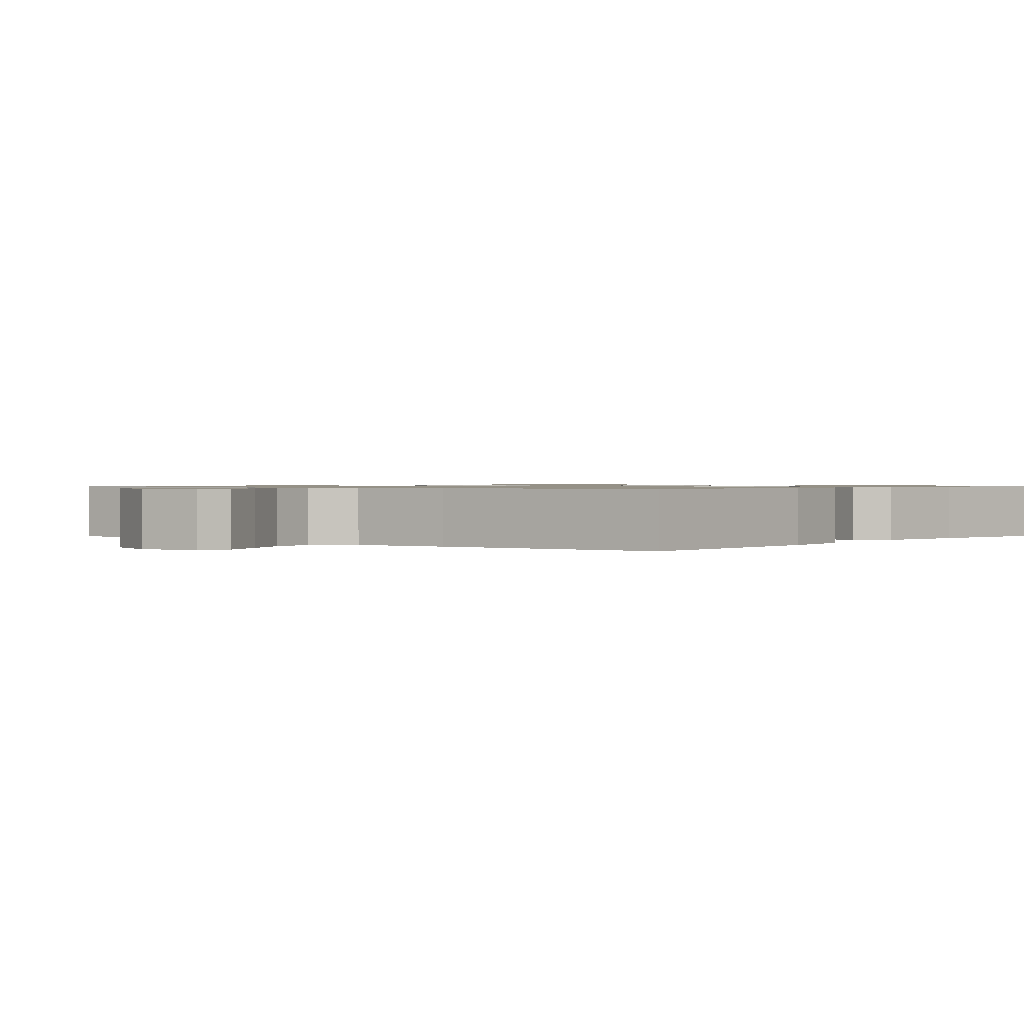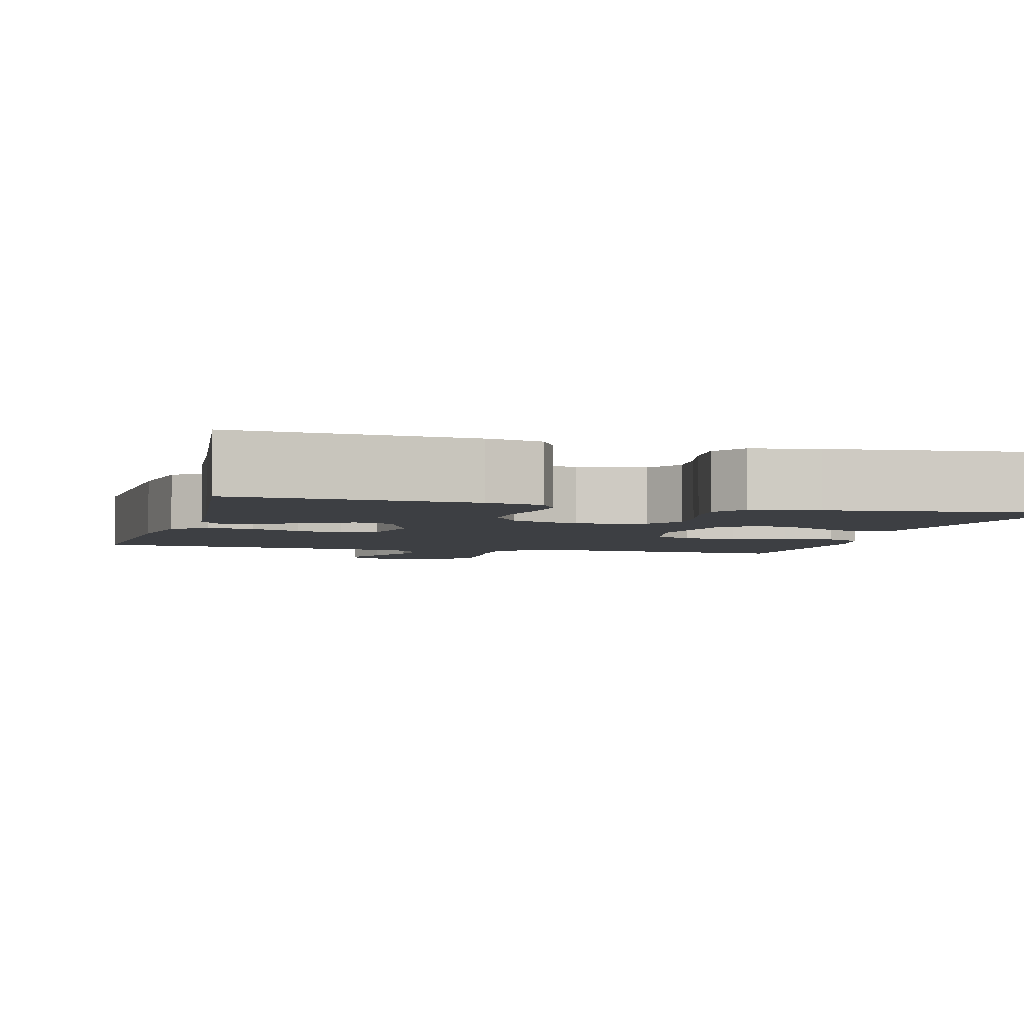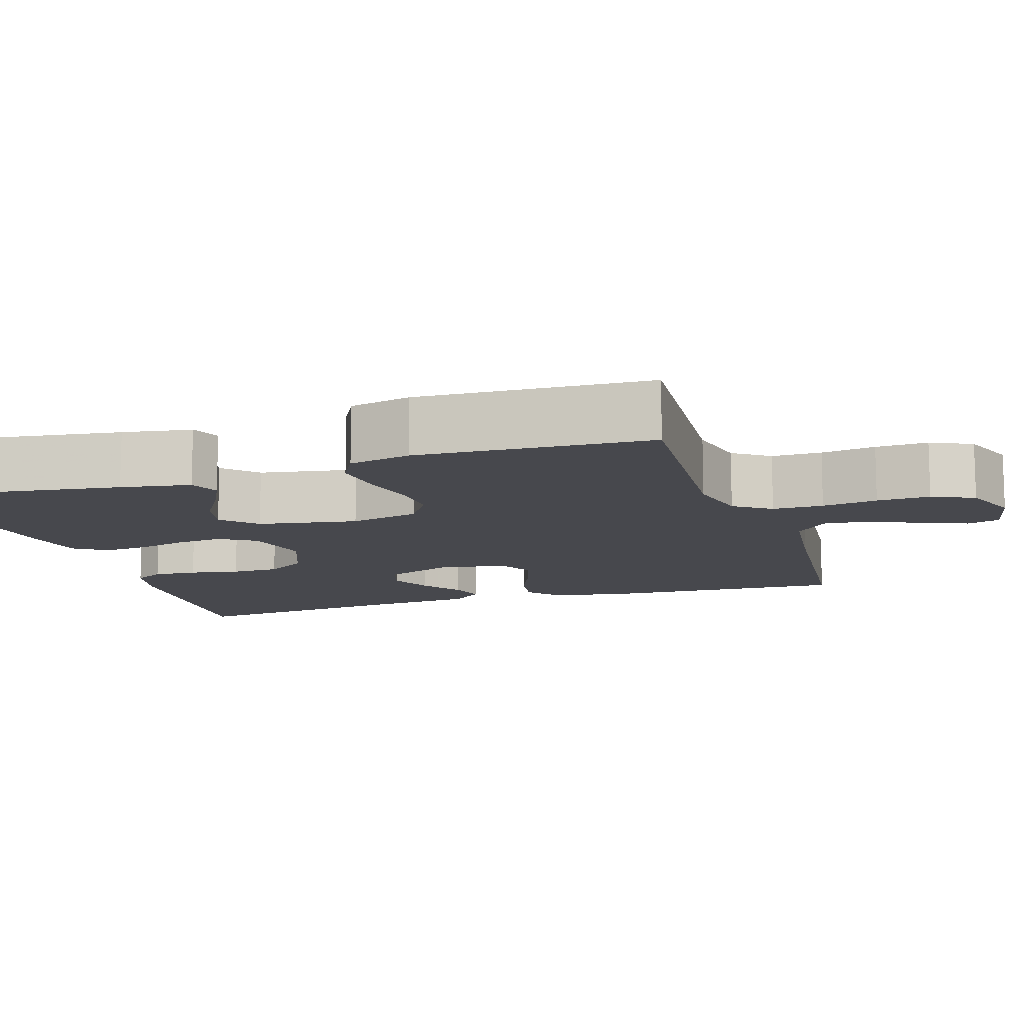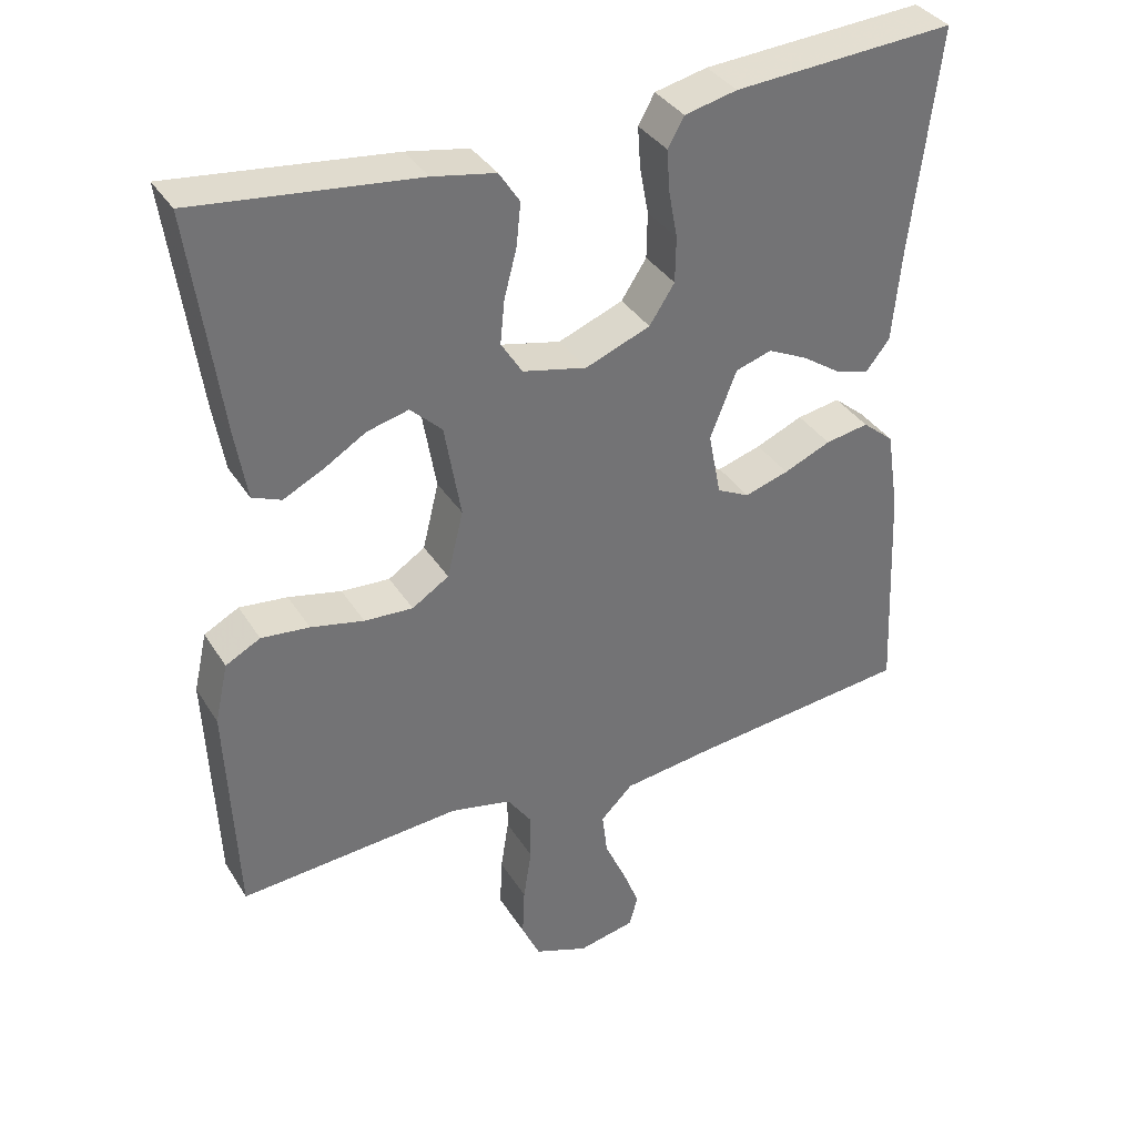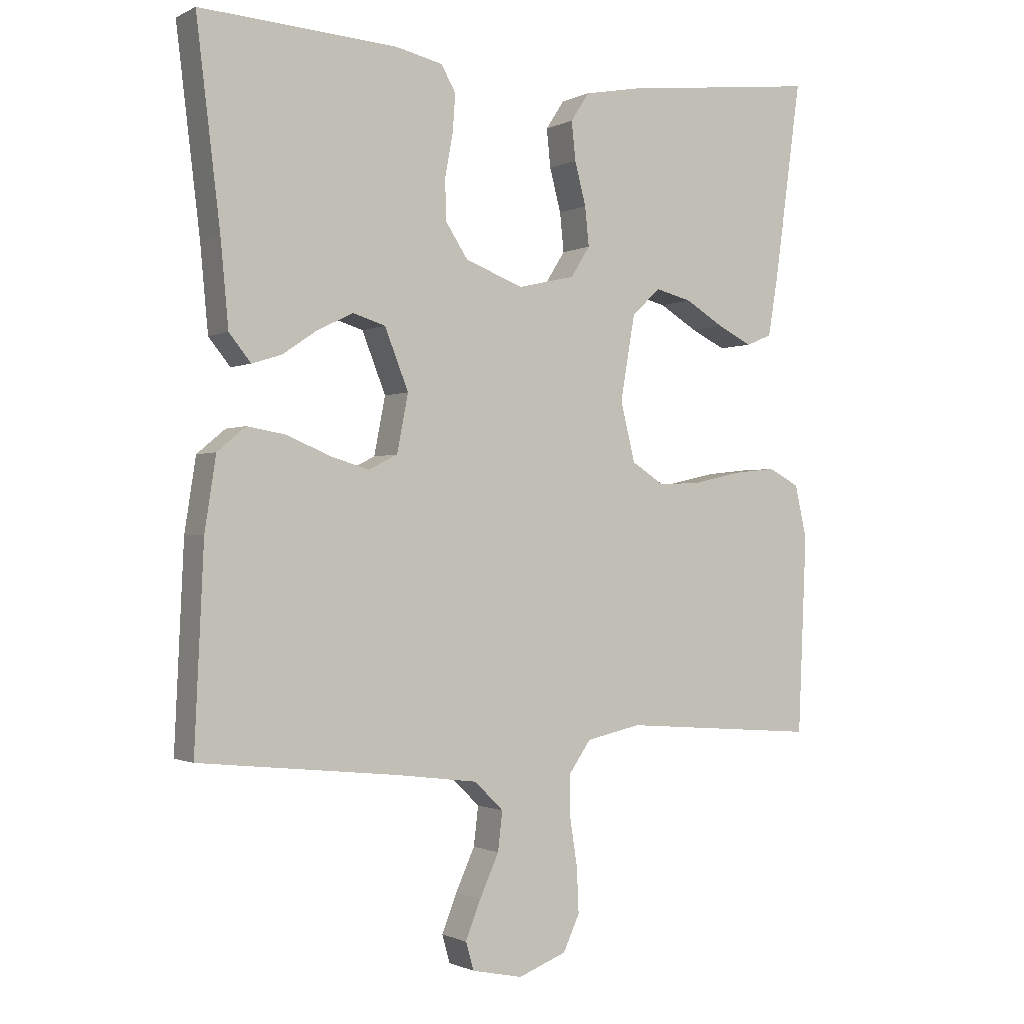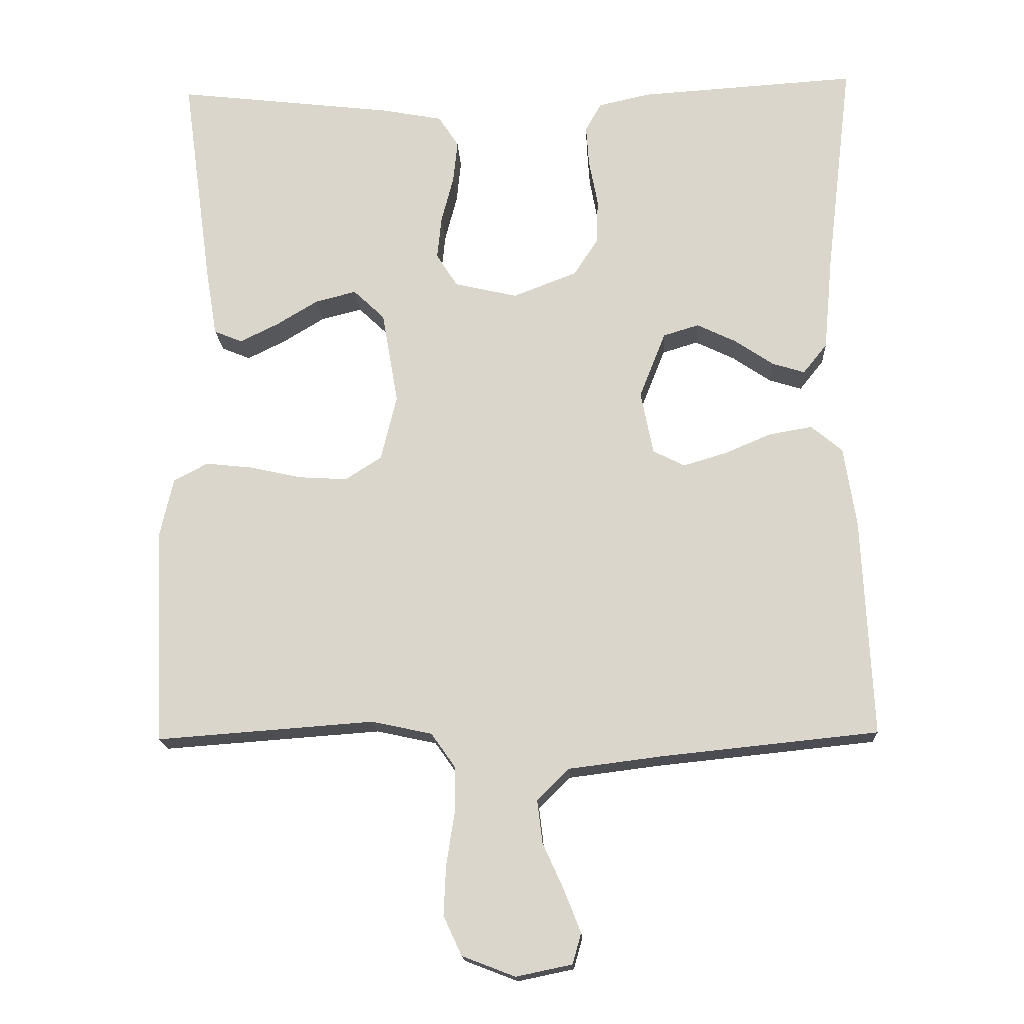
<metadata>
{"format":"obj","ext":"obj","renderer":"f3d","projection":"perspective","resolution":1024,"background":"white","views":[{"elev":0.9,"azim":-139.3,"up":"+Y"},{"elev":-3.8,"azim":-15.3,"up":"+Y"},{"elev":-11.7,"azim":107.7,"up":"+Y"},{"elev":36.1,"azim":151.8,"up":"+Z"},{"elev":-1.0,"azim":-30.4,"up":"+Z"},{"elev":-16.8,"azim":-177.1,"up":"+Z"}]}
</metadata>
<code>
v 0.5 0.07 0.5
v 0.459 0.07 0.2
v 0.444 0.07 0.11
v 0.405 0.07 0.094
v 0.352 0.07 0.12
v 0.294 0.07 0.155
v 0.238 0.07 0.169
v 0.195 0.07 0.128
v 0.173 0.07 0
v 0.195 0.07 -0.09
v 0.245 0.07 -0.122
v 0.311 0.07 -0.118
v 0.383 0.07 -0.102
v 0.448 0.07 -0.095
v 0.495 0.07 -0.12
v 0.513 0.07 -0.2
v 0.5 0.07 -0.5
v 0.2 0.07 -0.478
v 0.117 0.07 -0.496
v 0.084 0.07 -0.543
v 0.084 0.07 -0.608
v 0.095 0.07 -0.679
v 0.098 0.07 -0.747
v 0.073 0.07 -0.801
v 0 0.07 -0.829
v -0.077 0.07 -0.813
v -0.089 0.07 -0.771
v -0.066 0.07 -0.713
v -0.037 0.07 -0.649
v -0.03 0.07 -0.59
v -0.074 0.07 -0.547
v -0.2 0.07 -0.531
v -0.5 0.07 -0.5
v -0.486 0.07 -0.2
v -0.469 0.07 -0.09
v -0.426 0.07 -0.054
v -0.367 0.07 -0.064
v -0.303 0.07 -0.091
v -0.243 0.07 -0.109
v -0.199 0.07 -0.087
v -0.182 0.07 0
v -0.218 0.07 0.091
v -0.267 0.07 0.106
v -0.321 0.07 0.08
v -0.374 0.07 0.044
v -0.419 0.07 0.03
v -0.452 0.07 0.071
v -0.464 0.07 0.2
v -0.5 0.07 0.5
v -0.2 0.07 0.481
v -0.129 0.07 0.465
v -0.107 0.07 0.426
v -0.111 0.07 0.37
v -0.123 0.07 0.306
v -0.122 0.07 0.244
v -0.088 0.07 0.192
v 0 0.07 0.158
v 0.087 0.07 0.178
v 0.116 0.07 0.224
v 0.11 0.07 0.283
v 0.093 0.07 0.348
v 0.087 0.07 0.406
v 0.115 0.07 0.449
v 0.2 0.07 0.465
v 0.5 0 0.5
v 0.459 0 0.2
v 0.444 0 0.11
v 0.405 0 0.094
v 0.352 0 0.12
v 0.294 0 0.155
v 0.238 0 0.169
v 0.195 0 0.128
v 0.173 0 0
v 0.195 0 -0.09
v 0.245 0 -0.122
v 0.311 0 -0.118
v 0.383 0 -0.102
v 0.448 0 -0.095
v 0.495 0 -0.12
v 0.513 0 -0.2
v 0.5 0 -0.5
v 0.2 0 -0.478
v 0.117 0 -0.496
v 0.084 0 -0.543
v 0.084 0 -0.608
v 0.095 0 -0.679
v 0.098 0 -0.747
v 0.073 0 -0.801
v 0 0 -0.829
v -0.077 0 -0.813
v -0.089 0 -0.771
v -0.066 0 -0.713
v -0.037 0 -0.649
v -0.03 0 -0.59
v -0.074 0 -0.547
v -0.2 0 -0.531
v -0.5 0 -0.5
v -0.486 0 -0.2
v -0.469 0 -0.09
v -0.426 0 -0.054
v -0.367 0 -0.064
v -0.303 0 -0.091
v -0.243 0 -0.109
v -0.199 0 -0.087
v -0.182 0 0
v -0.218 0 0.091
v -0.267 0 0.106
v -0.321 0 0.08
v -0.374 0 0.044
v -0.419 0 0.03
v -0.452 0 0.071
v -0.464 0 0.2
v -0.5 0 0.5
v -0.2 0 0.481
v -0.129 0 0.465
v -0.107 0 0.426
v -0.111 0 0.37
v -0.123 0 0.306
v -0.122 0 0.244
v -0.088 0 0.192
v 0 0 0.158
v 0.087 0 0.178
v 0.116 0 0.224
v 0.11 0 0.283
v 0.093 0 0.348
v 0.087 0 0.406
v 0.115 0 0.449
v 0.2 0 0.465
f 4 5 6
f 3 4 6
f 2 3 6
f 1 2 6
f 64 1 6
f 63 64 6
f 62 63 6
f 61 62 6
f 60 61 6
f 59 60 6 7
f 58 59 7 8
f 57 58 8 9
f 56 57 9 10
f 52 53 54
f 51 52 54
f 50 51 54
f 49 50 54
f 48 49 54
f 48 54 55
f 47 48 55
f 46 47 55
f 45 46 55
f 44 45 55
f 43 44 55
f 42 43 55 56
f 36 37 38
f 35 36 38
f 34 35 38
f 33 34 38
f 32 33 38
f 31 32 38 39
f 30 31 39 40
f 27 28 29
f 26 27 29
f 25 26 29
f 24 25 29
f 23 24 29
f 22 23 29
f 21 22 29
f 20 21 29 30
f 30 40 41
f 20 30 41
f 19 20 41
f 16 17 18
f 15 16 18
f 14 15 18
f 13 14 18
f 12 13 18
f 11 12 18 19
f 42 56 10
f 41 42 10
f 19 41 10
f 10 11 19
f 70 69 68
f 70 68 67
f 70 67 66
f 70 66 65
f 70 65 128
f 70 128 127
f 70 127 126
f 70 126 125
f 70 125 124
f 71 70 124 123
f 72 71 123 122
f 73 72 122 121
f 74 73 121 120
f 118 117 116
f 118 116 115
f 118 115 114
f 118 114 113
f 118 113 112
f 119 118 112
f 119 112 111
f 119 111 110
f 119 110 109
f 119 109 108
f 119 108 107
f 120 119 107 106
f 102 101 100
f 102 100 99
f 102 99 98
f 102 98 97
f 102 97 96
f 103 102 96 95
f 104 103 95 94
f 93 92 91
f 93 91 90
f 93 90 89
f 93 89 88
f 93 88 87
f 93 87 86
f 93 86 85
f 94 93 85 84
f 105 104 94
f 105 94 84
f 105 84 83
f 82 81 80
f 82 80 79
f 82 79 78
f 82 78 77
f 82 77 76
f 83 82 76 75
f 74 120 106
f 74 106 105
f 74 105 83
f 83 75 74
f 1 65 66 2
f 2 66 67 3
f 3 67 68 4
f 4 68 69 5
f 5 69 70 6
f 6 70 71 7
f 7 71 72 8
f 8 72 73 9
f 9 73 74 10
f 10 74 75 11
f 11 75 76 12
f 12 76 77 13
f 13 77 78 14
f 14 78 79 15
f 15 79 80 16
f 16 80 81 17
f 17 81 82 18
f 18 82 83 19
f 19 83 84 20
f 20 84 85 21
f 21 85 86 22
f 22 86 87 23
f 23 87 88 24
f 24 88 89 25
f 25 89 90 26
f 26 90 91 27
f 27 91 92 28
f 28 92 93 29
f 29 93 94 30
f 30 94 95 31
f 31 95 96 32
f 32 96 97 33
f 33 97 98 34
f 34 98 99 35
f 35 99 100 36
f 36 100 101 37
f 37 101 102 38
f 38 102 103 39
f 39 103 104 40
f 40 104 105 41
f 41 105 106 42
f 42 106 107 43
f 43 107 108 44
f 44 108 109 45
f 45 109 110 46
f 46 110 111 47
f 47 111 112 48
f 48 112 113 49
f 49 113 114 50
f 50 114 115 51
f 51 115 116 52
f 52 116 117 53
f 53 117 118 54
f 54 118 119 55
f 55 119 120 56
f 56 120 121 57
f 57 121 122 58
f 58 122 123 59
f 59 123 124 60
f 60 124 125 61
f 61 125 126 62
f 62 126 127 63
f 63 127 128 64
f 64 128 65 1

</code>
